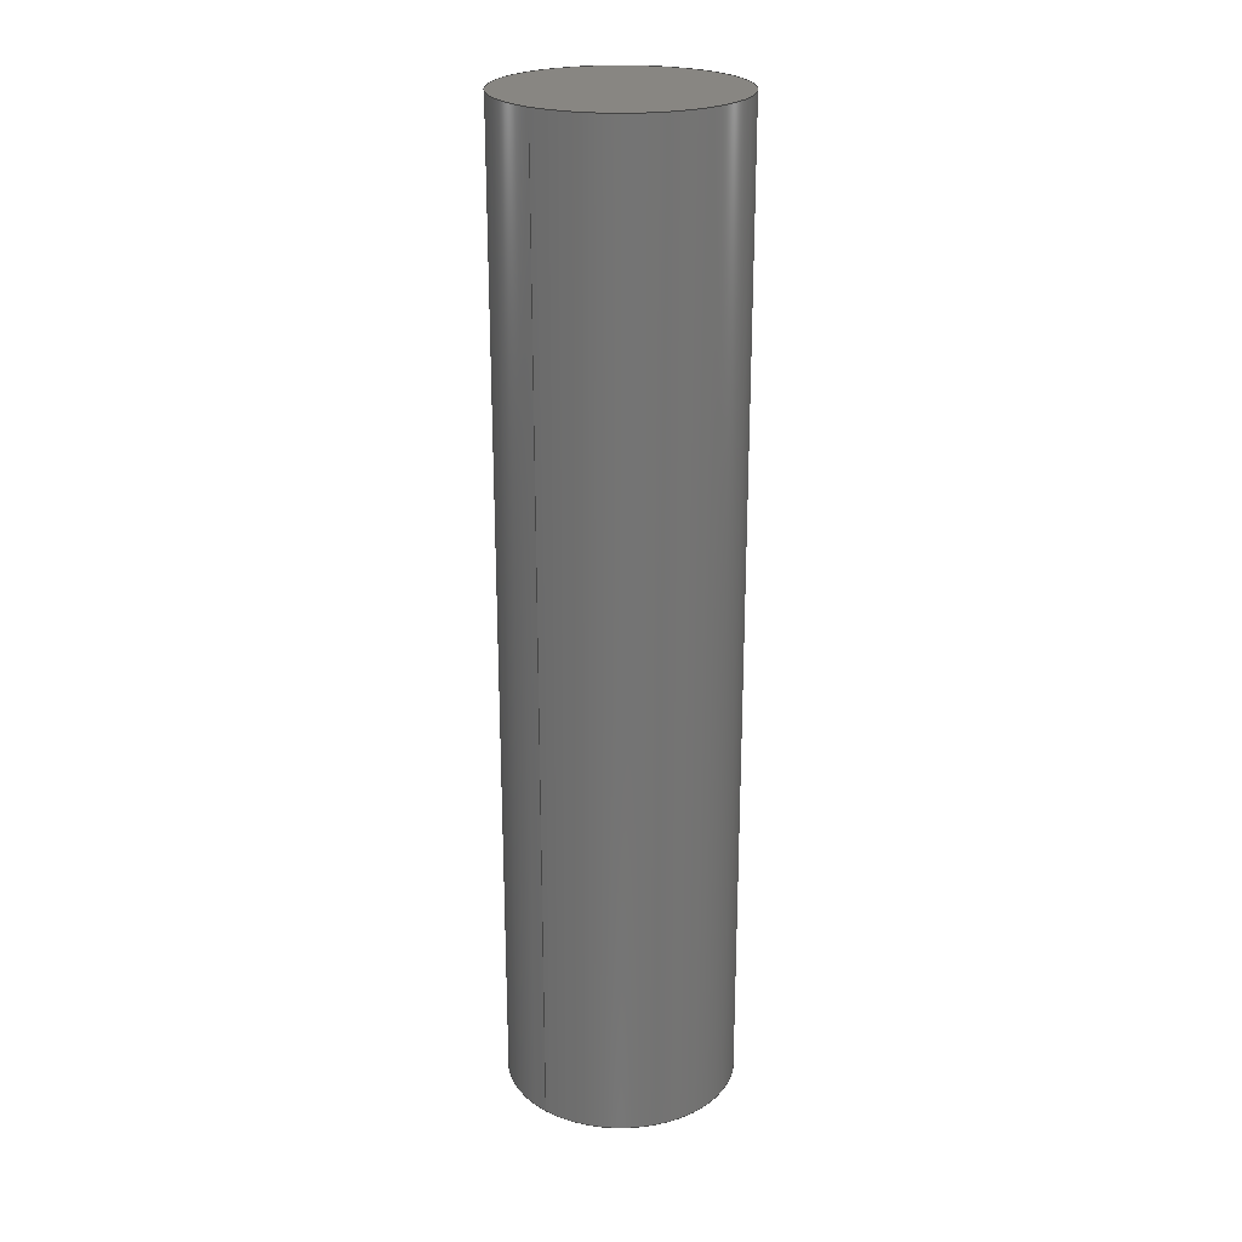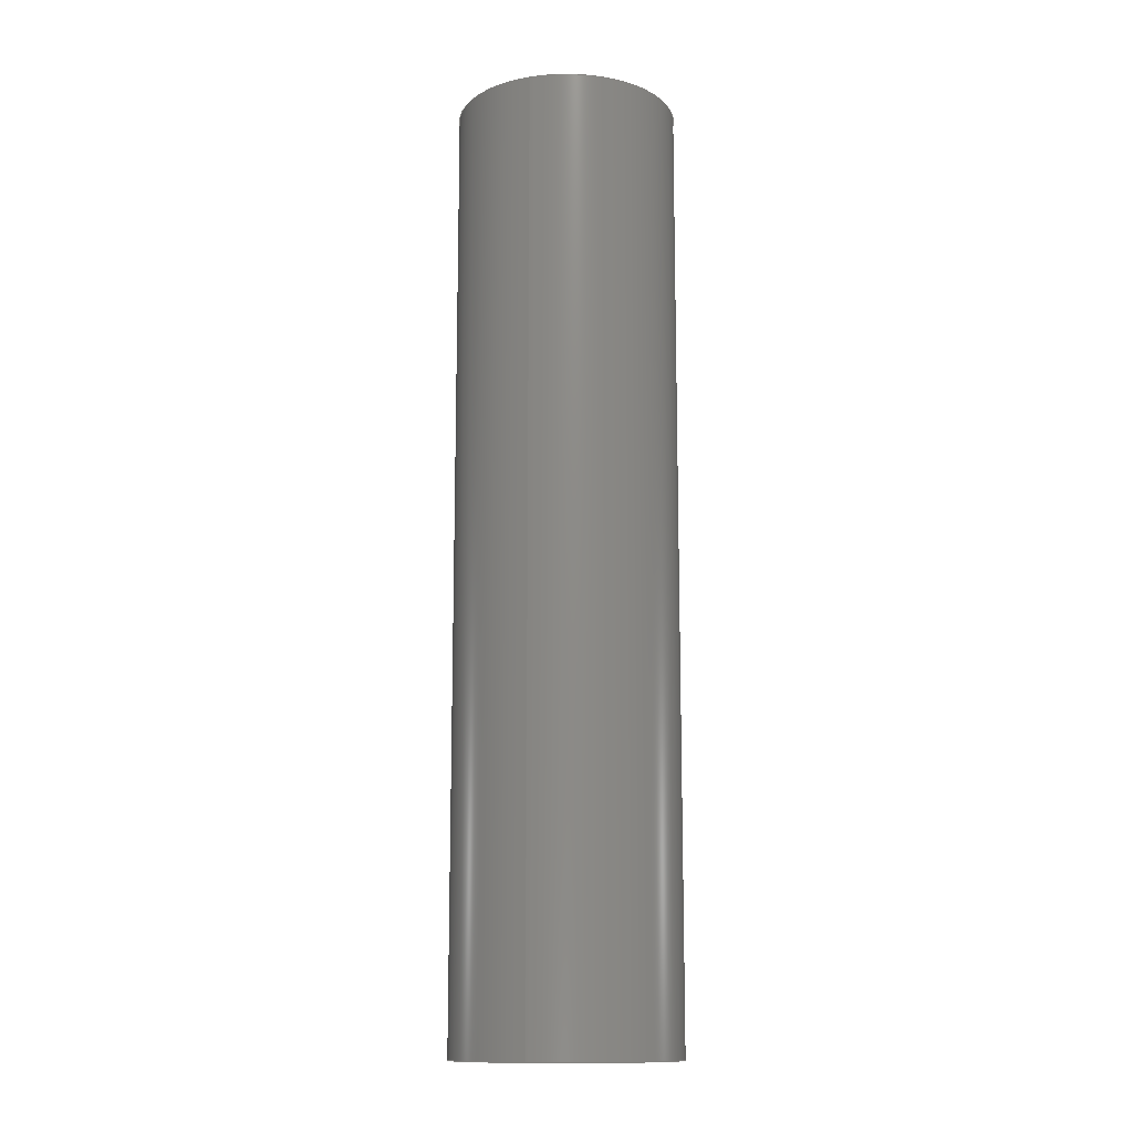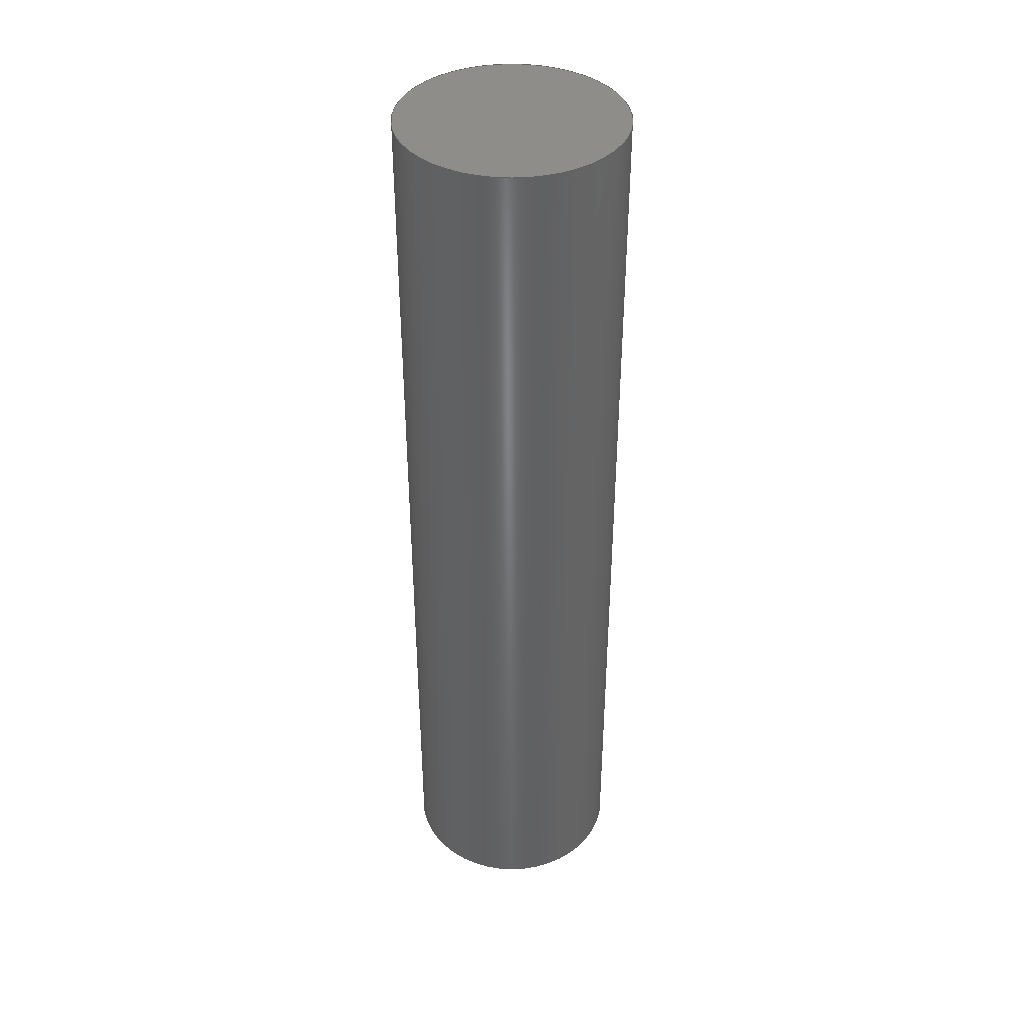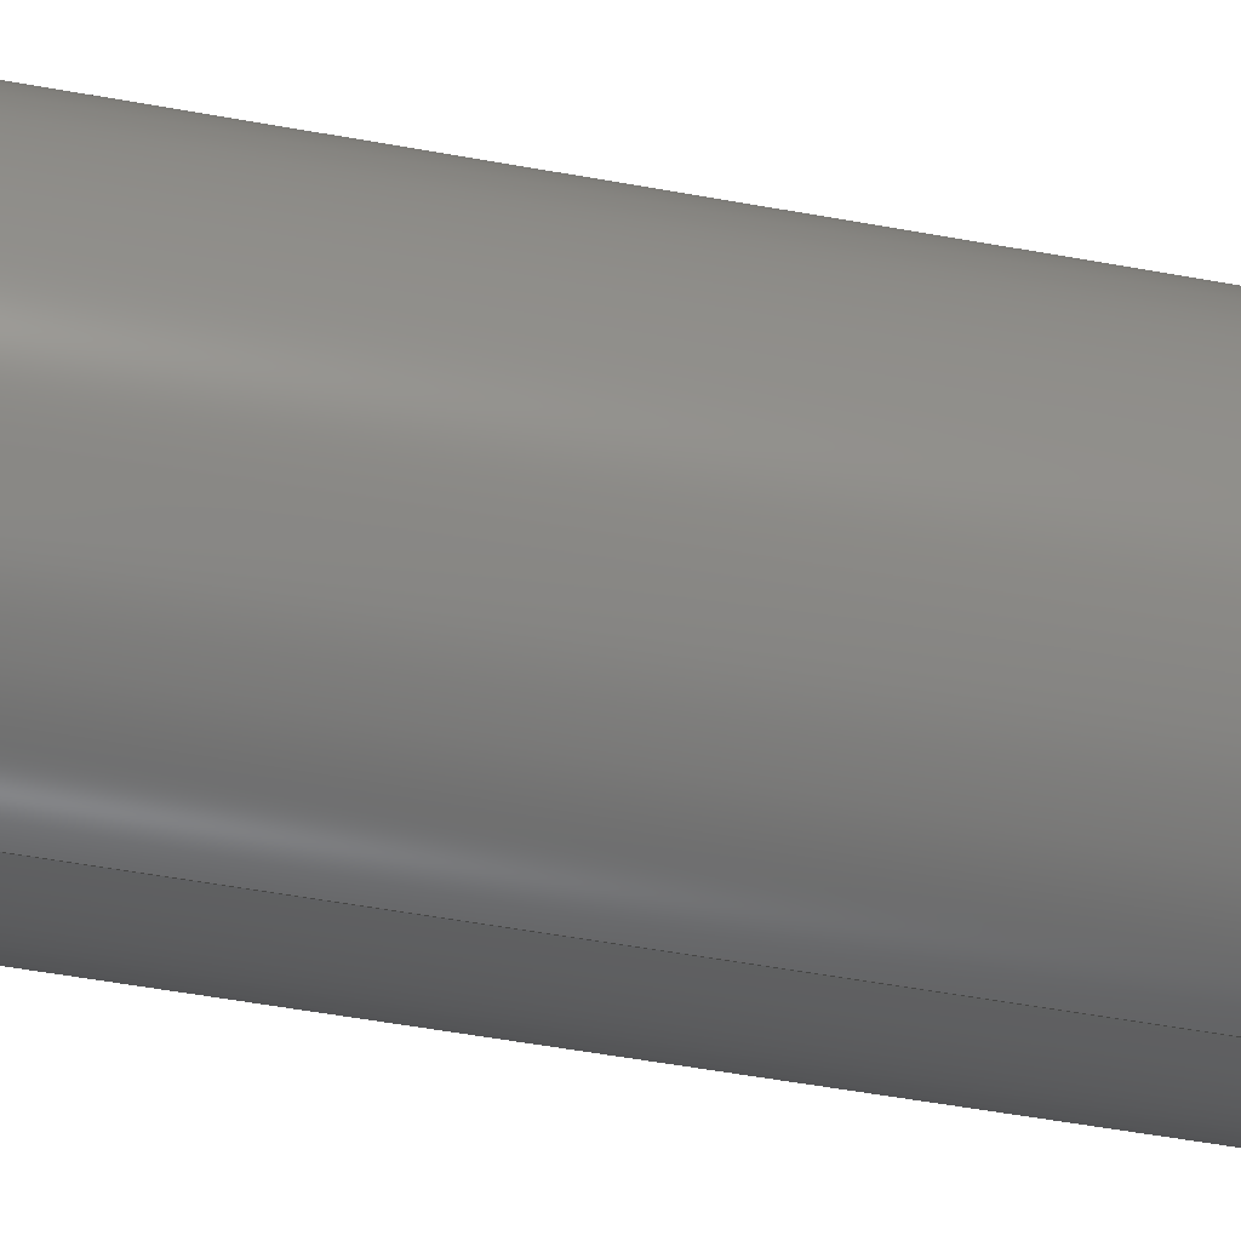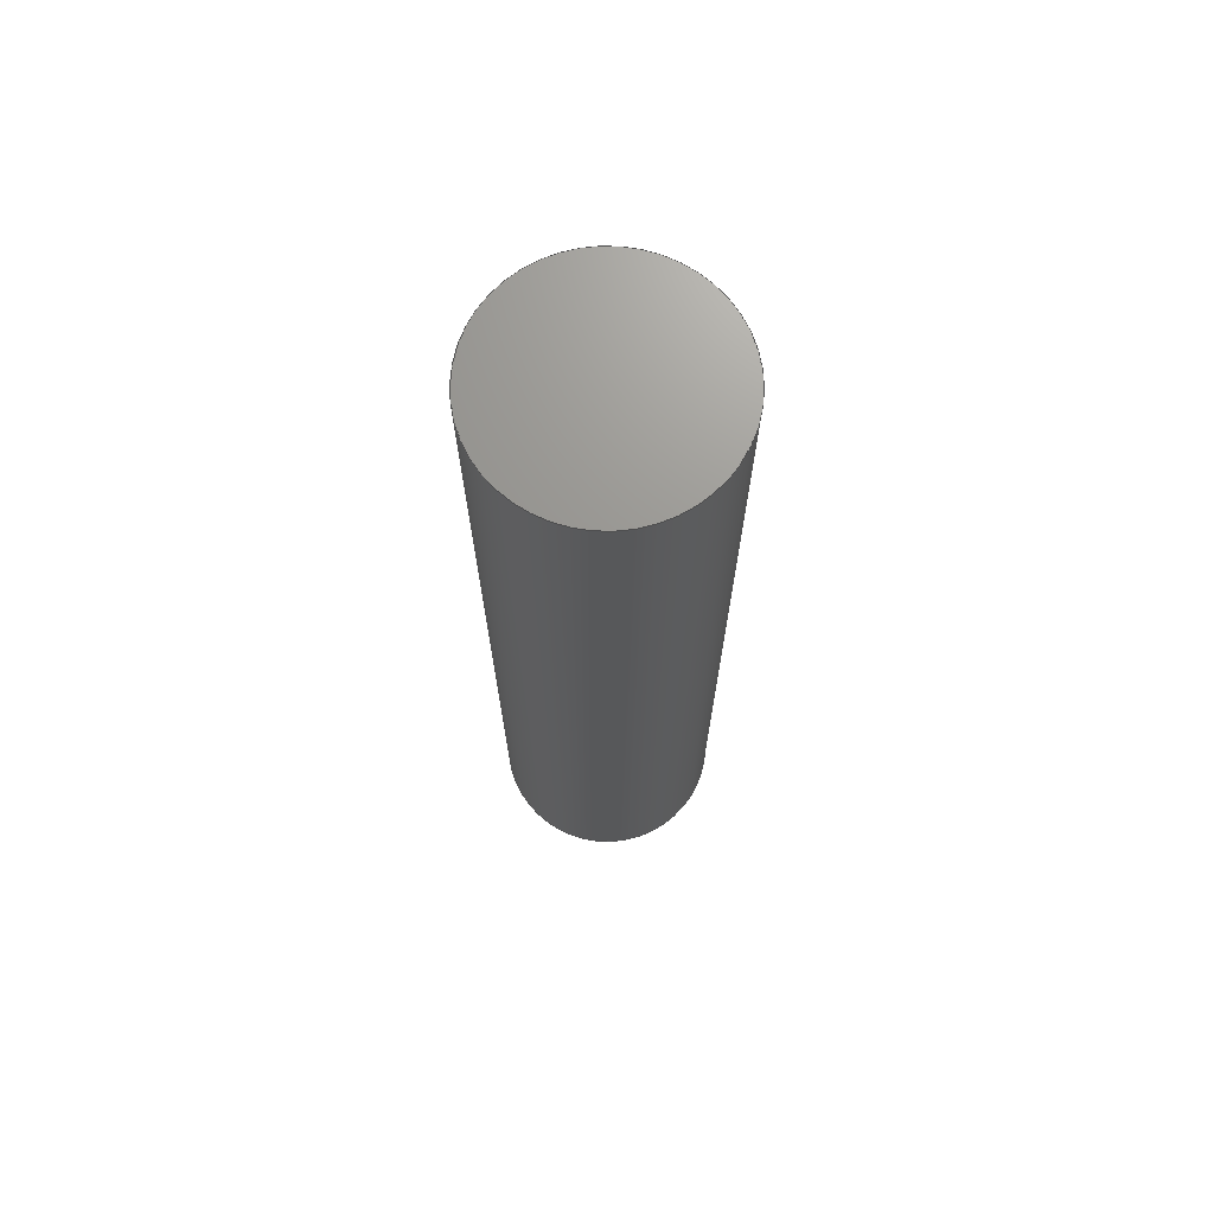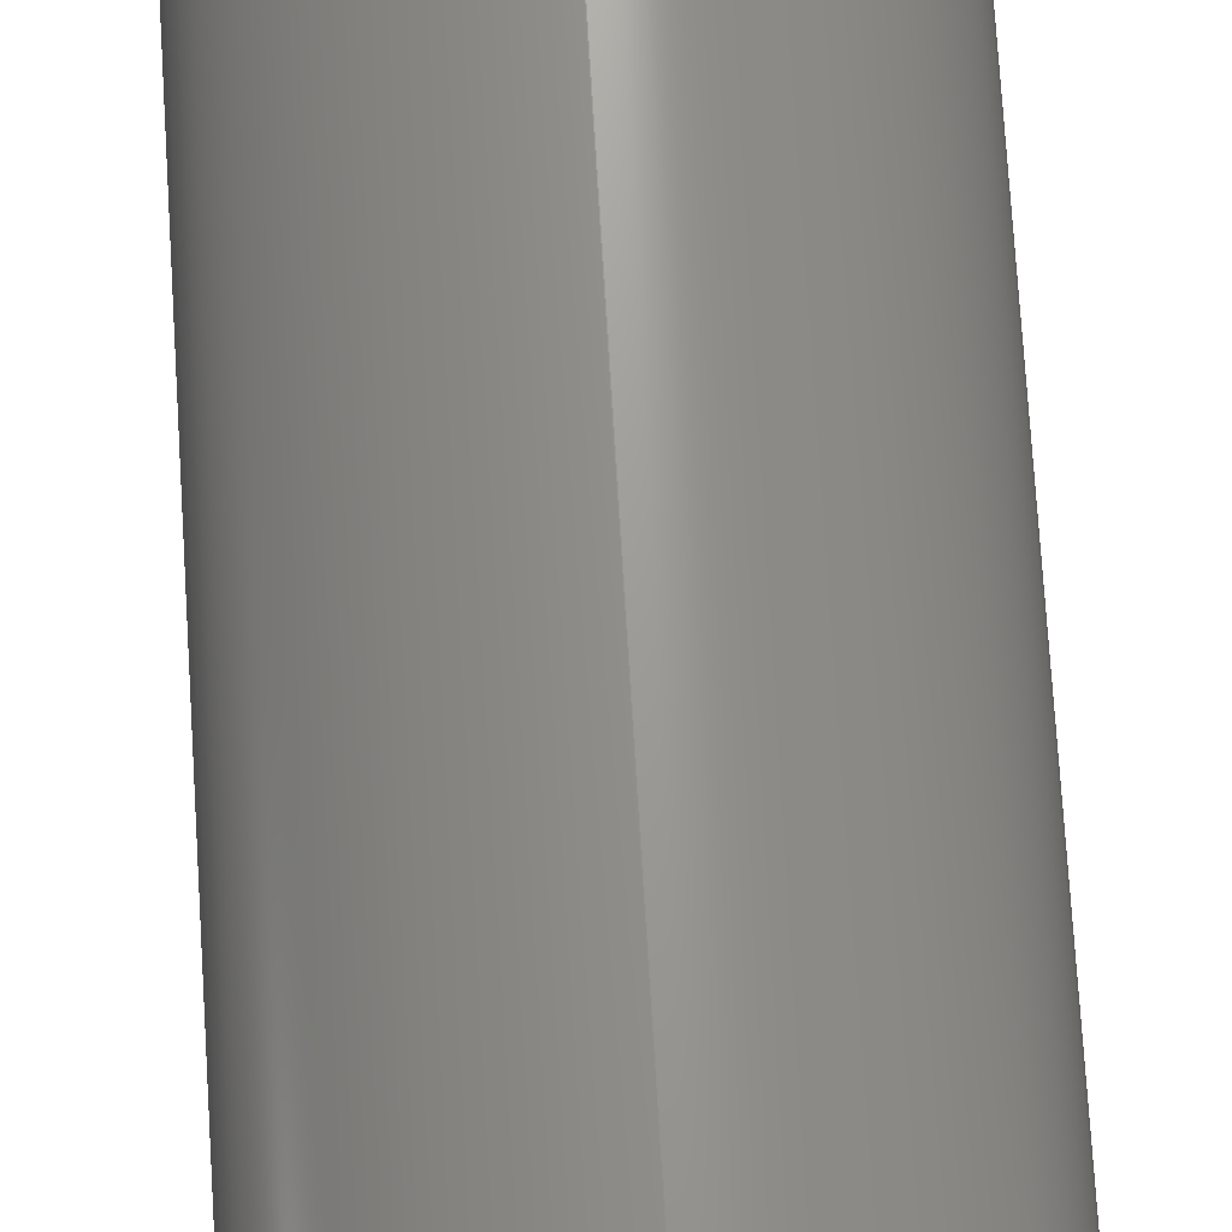
<metadata>
{"format":"step","ext":"step","renderer":"f3d","projection":"perspective","resolution":1024,"background":"white","views":[{"elev":23.7,"azim":-140.0,"up":"+Y"},{"elev":-13.0,"azim":19.1,"up":"+Y"},{"elev":39.9,"azim":39.2,"up":"+Y"},{"elev":-43.9,"azim":-102.7,"up":"+Z"},{"elev":70.6,"azim":83.4,"up":"+Y"},{"elev":70.3,"azim":-3.5,"up":"+Z"}]}
</metadata>
<code>
ISO-10303-21;
DATA;
#1 = ORIENTED_EDGE ( 'NONE', *, *, #5, .T. ) ;
#2 = VERTEX_POINT ( 'NONE', #139 ) ;
#3 =( NAMED_UNIT ( * ) SI_UNIT ( $, .STERADIAN. ) SOLID_ANGLE_UNIT ( ) );
#4 = AXIS2_PLACEMENT_3D ( 'NONE', #41, #109, #10 ) ;
#5 = EDGE_CURVE ( 'NONE', #2, #111, #60, .T. ) ;
#6 = AXIS2_PLACEMENT_3D ( 'NONE', #12, #94, #23 ) ;
#7 = PRESENTATION_STYLE_ASSIGNMENT (( #55 ) ) ;
#8 = DIRECTION ( 'NONE',  ( 0, 1, 0 ) ) ;
#9 = DIRECTION ( 'NONE',  ( 0, 0, 1 ) ) ;
#10 = DIRECTION ( 'NONE',  ( 0, 0, -1 ) ) ;
#11 = STYLED_ITEM ( 'NONE', ( #51 ), #58 ) ;
#12 = CARTESIAN_POINT ( 'NONE',  ( 0, 0, 0 ) ) ;
#13 = DIRECTION ( 'NONE',  ( 0, 0, 1 ) ) ;
#14 = PRODUCT_DEFINITION ( 'UNKNOWN', '', #19, #36 ) ;
#15 = CYLINDRICAL_SURFACE ( 'NONE', #4, 20 ) ;
#16 = ORIENTED_EDGE ( 'NONE', *, *, #47, .F. ) ;
#17 = DIRECTION ( 'NONE',  ( 0, 1, 0 ) ) ;
#18 = CARTESIAN_POINT ( 'NONE',  ( 0, 170, 0 ) ) ;
#19 = PRODUCT_DEFINITION_FORMATION_WITH_SPECIFIED_SOURCE ( 'ANY', '', #74, .NOT_KNOWN. ) ;
#20 = DIRECTION ( 'NONE',  ( 0, 0, 1 ) ) ;
#21 = ORIENTED_EDGE ( 'NONE', *, *, #95, .T. ) ;
#22 = ORIENTED_EDGE ( 'NONE', *, *, #47, .T. ) ;
#23 = DIRECTION ( 'NONE',  ( 1, 0, 0 ) ) ;
#24 = ADVANCED_FACE ( 'NONE', ( #105 ), #42, .F. ) ;
#25 = FACE_OUTER_BOUND ( 'NONE', #120, .T. ) ;
#26 = PRODUCT_RELATED_PRODUCT_CATEGORY ( 'part', '', ( #74 ) ) ;
#27 = COLOUR_RGB ( '',0.6471, 0.6196, 0.5882 ) ;
#28 = AXIS2_PLACEMENT_3D ( 'NONE', #84, #70, #13 ) ;
#29 = DIRECTION ( 'NONE',  ( 0, 0, -1 ) ) ;
#30 =( NAMED_UNIT ( * ) SI_UNIT ( $, .STERADIAN. ) SOLID_ANGLE_UNIT ( ) );
#31 = CARTESIAN_POINT ( 'NONE',  ( 0, 170, -20 ) ) ;
#32 = PRODUCT_CONTEXT ( 'NONE', #92, 'mechanical' ) ;
#33 =( LENGTH_UNIT ( ) NAMED_UNIT ( * ) SI_UNIT ( .MILLI., .METRE. ) );
#34 = APPLICATION_PROTOCOL_DEFINITION ( 'draft international standard', 'automotive_design', 1998, #92 ) ;
#35 = PRESENTATION_LAYER_ASSIGNMENT (  '', '', ( #11 ) ) ;
#36 = PRODUCT_DEFINITION_CONTEXT ( 'detailed design', #44, 'design' ) ;
#37 =( GEOMETRIC_REPRESENTATION_CONTEXT ( 3 ) GLOBAL_UNCERTAINTY_ASSIGNED_CONTEXT ( ( #128 ) ) GLOBAL_UNIT_ASSIGNED_CONTEXT ( ( #45, #123, #102 ) ) REPRESENTATION_CONTEXT ( 'NONE', 'WORKASPACE' ) );
#38 = EDGE_CURVE ( 'NONE', #53, #54, #39, .T. ) ;
#39 = LINE ( 'NONE', #31, #87 ) ;
#40 = CARTESIAN_POINT ( 'NONE',  ( 0, 170, -20 ) ) ;
#41 = CARTESIAN_POINT ( 'NONE',  ( 0, 170, 0 ) ) ;
#42 = PLANE ( 'NONE',  #99 ) ;
#43 = SURFACE_SIDE_STYLE ('',( #78 ) ) ;
#44 = APPLICATION_CONTEXT ( 'automotive_design' ) ;
#45 =( LENGTH_UNIT ( ) NAMED_UNIT ( * ) SI_UNIT ( .MILLI., .METRE. ) );
#46 = SHAPE_DEFINITION_REPRESENTATION ( #96, #110 ) ;
#47 = EDGE_CURVE ( 'NONE', #111, #54, #98, .T. ) ;
#48 = MECHANICAL_DESIGN_GEOMETRIC_PRESENTATION_REPRESENTATION (  '', ( #11 ), #122 ) ;
#49 = ORIENTED_EDGE ( 'NONE', *, *, #113, .F. ) ;
#50 = DIRECTION ( 'NONE',  ( 0, 0, 1 ) ) ;
#51 = PRESENTATION_STYLE_ASSIGNMENT (( #118 ) ) ;
#52 = CARTESIAN_POINT ( 'NONE',  ( 2.449e-15, 170, 20 ) ) ;
#53 = VERTEX_POINT ( 'NONE', #40 ) ;
#54 = VERTEX_POINT ( 'NONE', #140 ) ;
#55 = SURFACE_STYLE_USAGE ( .BOTH. , #43 ) ;
#56 = ADVANCED_FACE ( 'NONE', ( #76 ), #127, .T. ) ;
#57 = AXIS2_PLACEMENT_3D ( 'NONE', #18, #91, #50 ) ;
#58 = MANIFOLD_SOLID_BREP ( 'Boss-Extrude1', #67 ) ;
#59 = SURFACE_STYLE_FILL_AREA ( #129 ) ;
#60 = LINE ( 'NONE', #52, #117 ) ;
#61 = AXIS2_PLACEMENT_3D ( 'NONE', #64, #8, #9 ) ;
#62 = DIRECTION ( 'NONE',  ( 0, 1, 0 ) ) ;
#63 = CARTESIAN_POINT ( 'NONE',  ( 0, 0, 0 ) ) ;
#64 = CARTESIAN_POINT ( 'NONE',  ( 0, 0, 0 ) ) ;
#65 = UNCERTAINTY_MEASURE_WITH_UNIT (LENGTH_MEASURE( 1e-05 ), #89, 'distance_accuracy_value', 'NONE');
#66 = DIRECTION ( 'NONE',  ( -0, -1, -0 ) ) ;
#67 = CLOSED_SHELL ( 'NONE', ( #72, #56, #103, #24 ) ) ;
#68 = CARTESIAN_POINT ( 'NONE',  ( 0, 0, 0 ) ) ;
#69 = EDGE_LOOP ( 'NONE', ( #73, #115, #126, #131 ) ) ;
#70 = DIRECTION ( 'NONE',  ( 0, 1, 0 ) ) ;
#71 = MECHANICAL_DESIGN_GEOMETRIC_PRESENTATION_REPRESENTATION (  '', ( #77 ), #125 ) ;
#72 = ADVANCED_FACE ( 'NONE', ( #134 ), #15, .T. ) ;
#73 = ORIENTED_EDGE ( 'NONE', *, *, #5, .F. ) ;
#74 = PRODUCT ( 'Pin_Long', 'Pin_Long', '', ( #32 ) ) ;
#75 = CIRCLE ( 'NONE', #86, 20 ) ;
#76 = FACE_OUTER_BOUND ( 'NONE', #69, .T. ) ;
#77 = STYLED_ITEM ( 'NONE', ( #7 ), #110 ) ;
#78 = SURFACE_STYLE_FILL_AREA ( #133 ) ;
#79 = DIRECTION ( 'NONE',  ( 0, -0, 1 ) ) ;
#80 = PLANE ( 'NONE',  #135 ) ;
#81 = DIRECTION ( 'NONE',  ( -0, -1, -0 ) ) ;
#82 = FILL_AREA_STYLE_COLOUR ( '', #136 ) ;
#83 = ORIENTED_EDGE ( 'NONE', *, *, #113, .T. ) ;
#84 = CARTESIAN_POINT ( 'NONE',  ( 0, 170, 0 ) ) ;
#85 = ORIENTED_EDGE ( 'NONE', *, *, #116, .F. ) ;
#86 = AXIS2_PLACEMENT_3D ( 'NONE', #68, #130, #20 ) ;
#87 = VECTOR ( 'NONE', #81, 1000 ) ;
#88 = CARTESIAN_POINT ( 'NONE',  ( 0, 170, 0 ) ) ;
#89 =( LENGTH_UNIT ( ) NAMED_UNIT ( * ) SI_UNIT ( .MILLI., .METRE. ) );
#90 = CARTESIAN_POINT ( 'NONE',  ( 2.449e-15, 0, 20 ) ) ;
#91 = DIRECTION ( 'NONE',  ( 0, 1, 0 ) ) ;
#92 = APPLICATION_CONTEXT ( 'automotive_design' ) ;
#93 = ORIENTED_EDGE ( 'NONE', *, *, #38, .F. ) ;
#94 = DIRECTION ( 'NONE',  ( 0, 0, 1 ) ) ;
#95 = EDGE_CURVE ( 'NONE', #53, #2, #124, .T. ) ;
#96 = PRODUCT_DEFINITION_SHAPE ( 'NONE', 'NONE',  #14 ) ;
#97 = UNCERTAINTY_MEASURE_WITH_UNIT (LENGTH_MEASURE( 1e-05 ), #33, 'distance_accuracy_value', 'NONE');
#98 = CIRCLE ( 'NONE', #61, 20 ) ;
#99 = AXIS2_PLACEMENT_3D ( 'NONE', #63, #17, #79 ) ;
#100 = SURFACE_SIDE_STYLE ('',( #59 ) ) ;
#101 =( NAMED_UNIT ( * ) PLANE_ANGLE_UNIT ( ) SI_UNIT ( $, .RADIAN. ) );
#102 =( NAMED_UNIT ( * ) SI_UNIT ( $, .STERADIAN. ) SOLID_ANGLE_UNIT ( ) );
#103 = ADVANCED_FACE ( 'NONE', ( #25 ), #80, .T. ) ;
#104 = AXIS2_PLACEMENT_3D ( 'NONE', #119, #66, #29 ) ;
#105 = FACE_OUTER_BOUND ( 'NONE', #114, .T. ) ;
#106 = PRESENTATION_LAYER_ASSIGNMENT (  '', '', ( #77 ) ) ;
#107 = FILL_AREA_STYLE_COLOUR ( '', #27 ) ;
#108 = CIRCLE ( 'NONE', #28, 20 ) ;
#109 = DIRECTION ( 'NONE',  ( -0, -1, -0 ) ) ;
#110 = ADVANCED_BREP_SHAPE_REPRESENTATION ( 'Pin_Long', ( #58, #6 ), #37 ) ;
#111 = VERTEX_POINT ( 'NONE', #90 ) ;
#112 = DIRECTION ( 'NONE',  ( 0, -0, 1 ) ) ;
#113 = EDGE_CURVE ( 'NONE', #2, #53, #108, .T. ) ;
#114 = EDGE_LOOP ( 'NONE', ( #85, #16 ) ) ;
#115 = ORIENTED_EDGE ( 'NONE', *, *, #95, .F. ) ;
#116 = EDGE_CURVE ( 'NONE', #54, #111, #75, .T. ) ;
#117 = VECTOR ( 'NONE', #138, 1000 ) ;
#118 = SURFACE_STYLE_USAGE ( .BOTH. , #100 ) ;
#119 = CARTESIAN_POINT ( 'NONE',  ( 0, 170, 0 ) ) ;
#120 = EDGE_LOOP ( 'NONE', ( #21, #83 ) ) ;
#121 =( NAMED_UNIT ( * ) PLANE_ANGLE_UNIT ( ) SI_UNIT ( $, .RADIAN. ) );
#122 =( GEOMETRIC_REPRESENTATION_CONTEXT ( 3 ) GLOBAL_UNCERTAINTY_ASSIGNED_CONTEXT ( ( #65 ) ) GLOBAL_UNIT_ASSIGNED_CONTEXT ( ( #89, #101, #30 ) ) REPRESENTATION_CONTEXT ( 'NONE', 'WORKASPACE' ) );
#123 =( NAMED_UNIT ( * ) PLANE_ANGLE_UNIT ( ) SI_UNIT ( $, .RADIAN. ) );
#124 = CIRCLE ( 'NONE', #57, 20 ) ;
#125 =( GEOMETRIC_REPRESENTATION_CONTEXT ( 3 ) GLOBAL_UNCERTAINTY_ASSIGNED_CONTEXT ( ( #97 ) ) GLOBAL_UNIT_ASSIGNED_CONTEXT ( ( #33, #121, #3 ) ) REPRESENTATION_CONTEXT ( 'NONE', 'WORKASPACE' ) );
#126 = ORIENTED_EDGE ( 'NONE', *, *, #38, .T. ) ;
#127 = CYLINDRICAL_SURFACE ( 'NONE', #104, 20 ) ;
#128 = UNCERTAINTY_MEASURE_WITH_UNIT (LENGTH_MEASURE( 1e-05 ), #45, 'distance_accuracy_value', 'NONE');
#129 = FILL_AREA_STYLE ('',( #107 ) ) ;
#130 = DIRECTION ( 'NONE',  ( 0, 1, 0 ) ) ;
#131 = ORIENTED_EDGE ( 'NONE', *, *, #116, .T. ) ;
#132 = APPLICATION_PROTOCOL_DEFINITION ( 'draft international standard', 'automotive_design', 1998, #44 ) ;
#133 = FILL_AREA_STYLE ('',( #82 ) ) ;
#134 = FACE_OUTER_BOUND ( 'NONE', #137, .T. ) ;
#135 = AXIS2_PLACEMENT_3D ( 'NONE', #88, #62, #112 ) ;
#136 = COLOUR_RGB ( '',0.6471, 0.6196, 0.5882 ) ;
#137 = EDGE_LOOP ( 'NONE', ( #49, #1, #22, #93 ) ) ;
#138 = DIRECTION ( 'NONE',  ( -0, -1, -0 ) ) ;
#139 = CARTESIAN_POINT ( 'NONE',  ( 2.449e-15, 170, 20 ) ) ;
#140 = CARTESIAN_POINT ( 'NONE',  ( 0, 0, -20 ) ) ;
ENDSEC;
END-ISO-10303-21;

</code>
